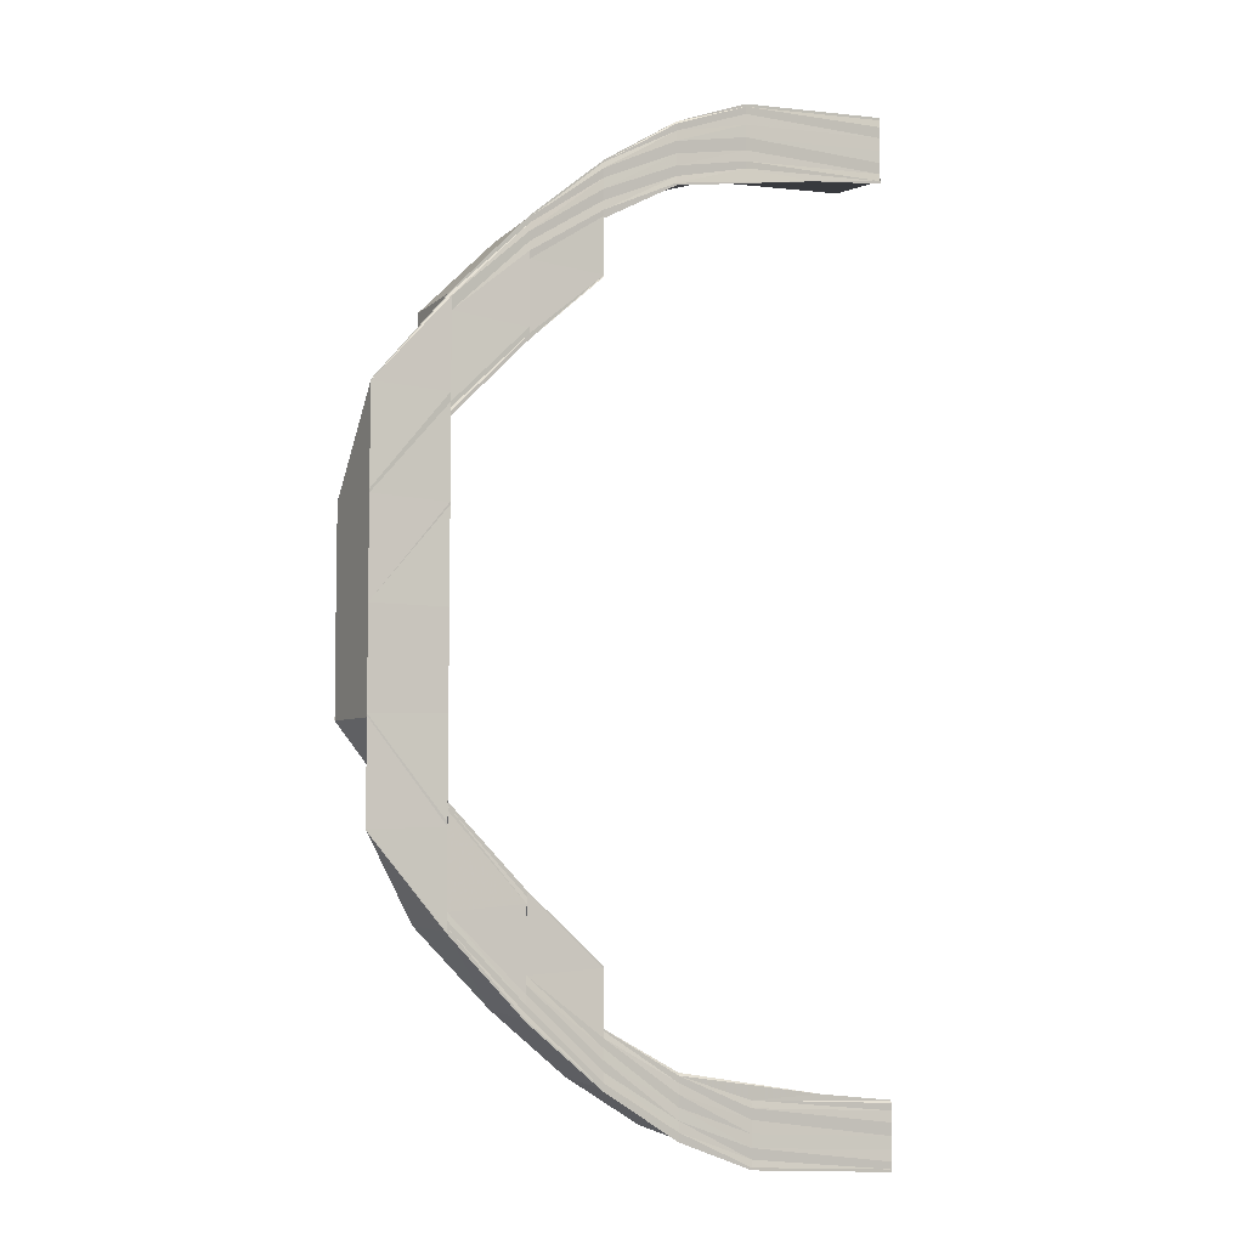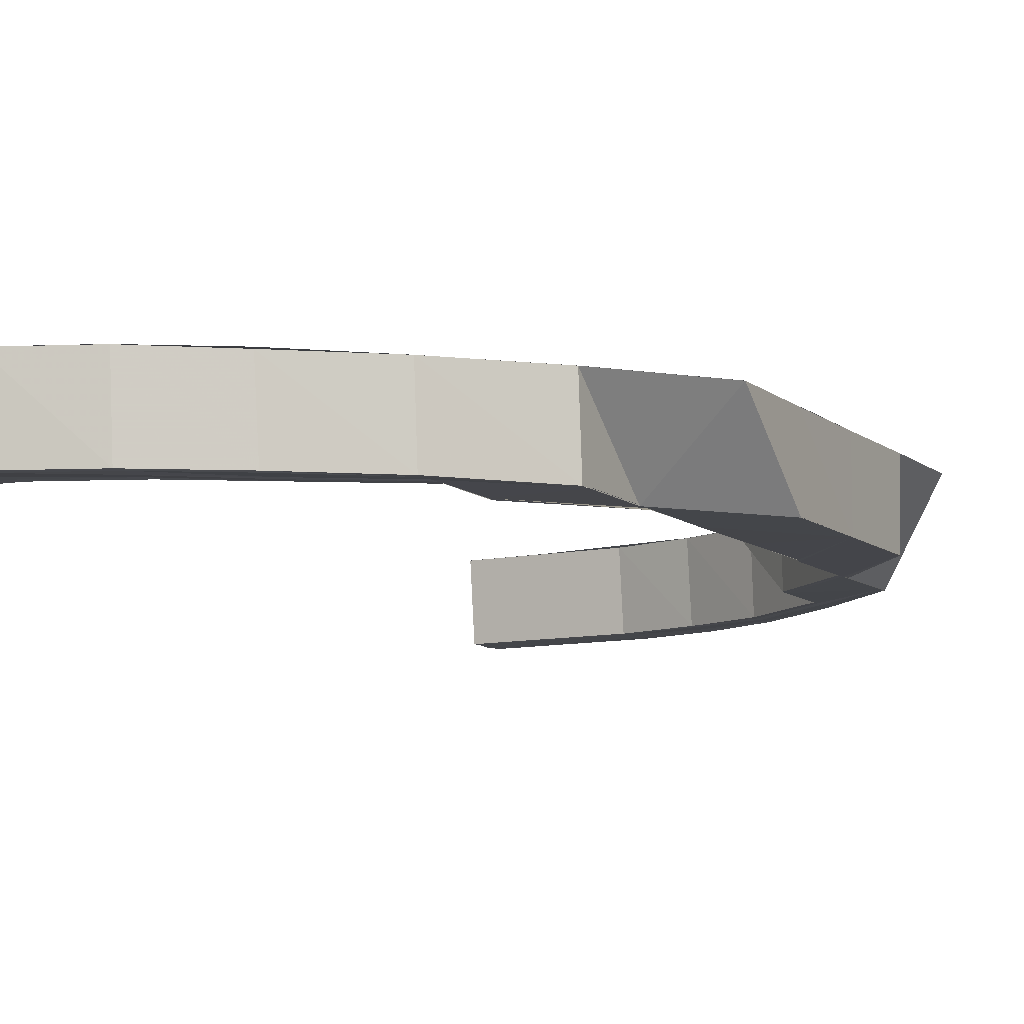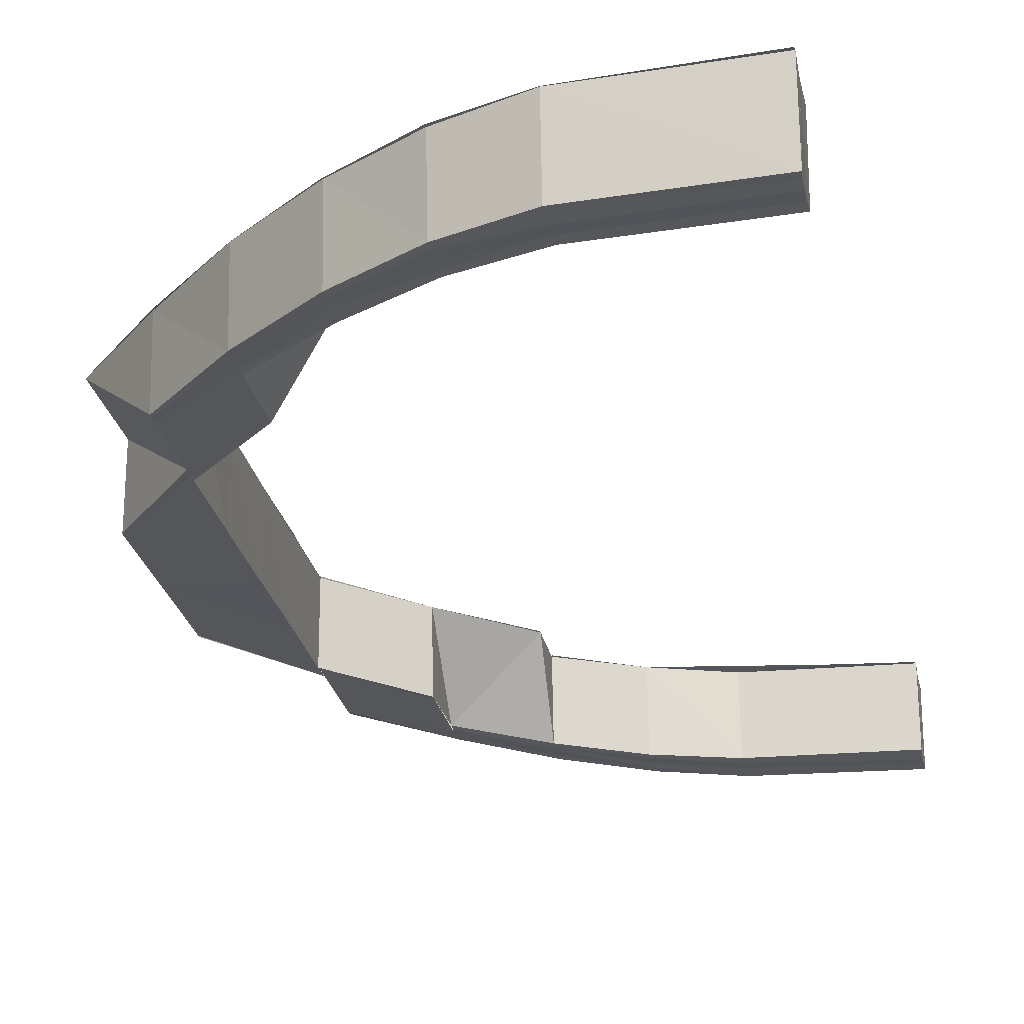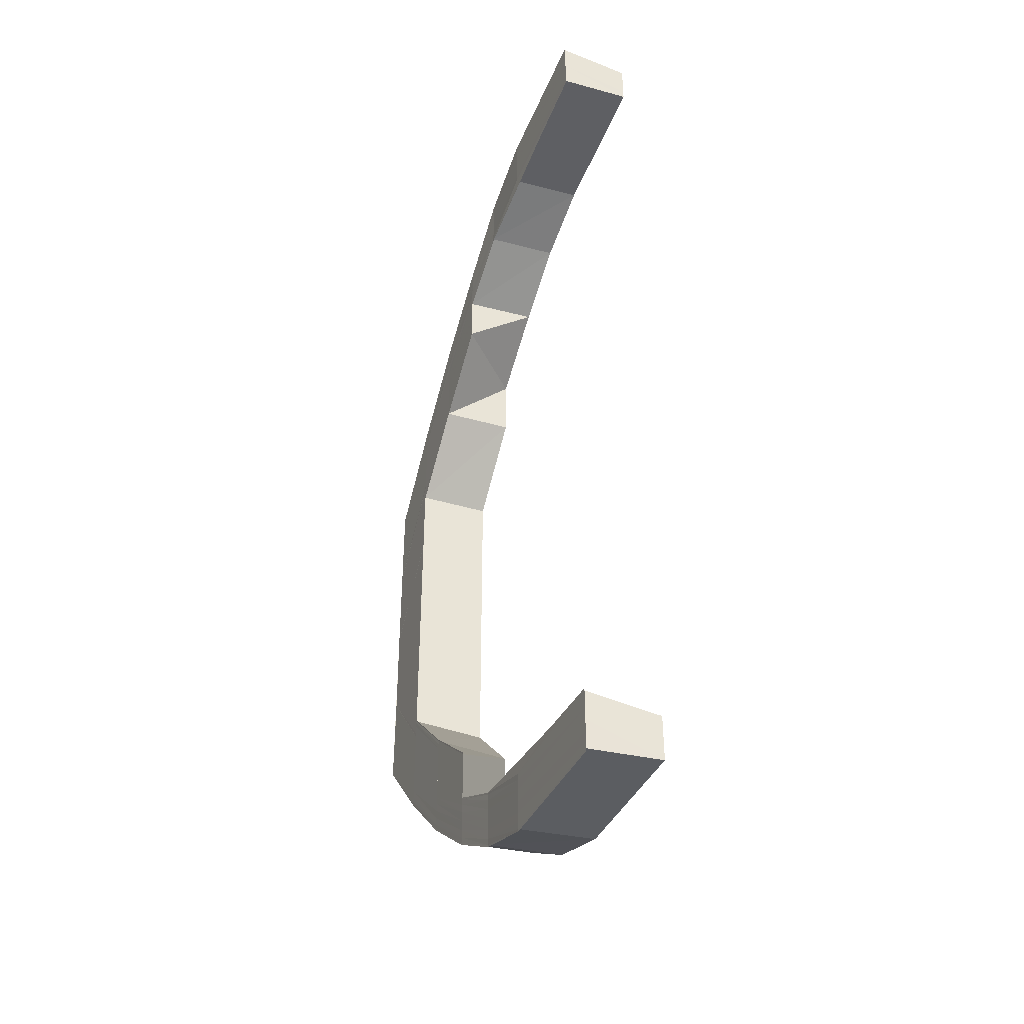
<metadata>
{"format":"obj","ext":"obj","renderer":"f3d","projection":"perspective","resolution":1024,"background":"white","views":[{"elev":-6.2,"azim":152.0,"up":"+Z"},{"elev":-9.2,"azim":26.9,"up":"+Y"},{"elev":-25.2,"azim":-168.9,"up":"+Y"},{"elev":-42.0,"azim":-111.7,"up":"+Z"}]}
</metadata>
<code>
o 14643
v 2212 1876 7.778
v 2212 1876 7.779
v 2212 1876 7.778
v 2212 1876 7.78
v 2212 1876 7.778
v 2212 1876 7.78
v 2212 1876 7.78
v 2212 1876 7.783
v 2212 1876 7.783
v 2212 1876 7.779
v 2212 1876 7.78
v 2212 1876 7.784
v 2212 1876 7.783
v 2212 1876 7.789
v 2212 1876 7.789
v 2212 1876 7.783
v 2212 1876 7.783
v 2212 1876 7.78
v 2212 1876 7.78
v 2212 1876 7.779
v 2212 1876 7.783
v 2212 1876 7.784
v 2212 1876 7.789
v 2212 1876 7.79
v 2212 1876 7.79
v 2212 1876 7.798
v 2212 1876 7.798
v 2212 1876 7.808
v 2212 1876 7.808
v 2212 1876 7.798
v 2212 1876 7.808
v 2212 1876 7.809
v 2212 1876 7.799
v 2212 1876 7.81
v 2212 1876 7.798
v 2212 1876 7.789
v 2212 1876 7.808
v 2212 1876 7.798
v 2212 1876 7.798
v 2212 1876 7.789
v 2212 1876 7.789
v 2212 1876 7.808
v 2212 1876 7.808
v 2212 1876 7.798
v 2212 1876 7.798
v 2212 1876 7.819
v 2212 1876 7.819
v 2212 1876 7.808
v 2212 1876 7.808
v 2212 1876 7.82
v 2212 1876 7.819
v 2212 1876 7.832
v 2212 1876 7.819
v 2212 1876 7.832
v 2212 1876 7.82
v 2212 1876 7.833
v 2212 1876 7.845
v 2212 1876 7.845
v 2212 1876 7.857
v 2212 1876 7.857
v 2212 1876 7.857
v 2212 1876 7.869
v 2212 1876 7.869
v 2212 1876 7.858
v 2212 1876 7.87
v 2212 1876 7.858
v 2212 1876 7.87
v 2212 1876 7.858
v 2212 1876 7.882
v 2212 1876 7.882
v 2212 1876 7.87
v 2212 1876 7.87
v 2212 1876 7.845
v 2212 1876 7.858
v 2212 1876 7.858
v 2212 1876 7.87
v 2212 1876 7.832
v 2212 1876 7.832
v 2212 1876 7.832
v 2212 1876 7.82
v 2212 1876 7.82
v 2212 1876 7.808
v 2212 1876 7.832
v 2212 1876 7.82
v 2212 1876 7.82
v 2212 1876 7.832
v 2212 1876 7.821
v 2212 1876 7.833
v 2212 1876 7.833
v 2212 1876 7.845
v 2212 1876 7.857
v 2212 1876 7.857
v 2212 1876 7.869
v 2212 1876 7.87
v 2212 1876 7.87
v 2212 1876 7.882
v 2212 1876 7.881
v 2212 1876 7.882
v 2212 1876 7.892
v 2212 1876 7.882
v 2212 1876 7.87
v 2212 1876 7.87
v 2212 1876 7.87
v 2212 1876 7.882
v 2212 1876 7.882
v 2212 1876 7.892
v 2212 1876 7.882
v 2212 1876 7.9
v 2212 1876 7.891
v 2212 1876 7.892
v 2212 1876 7.892
v 2212 1876 7.9
v 2212 1876 7.892
v 2212 1876 7.906
v 2212 1876 7.899
v 2212 1876 7.9
v 2212 1876 7.9
v 2212 1876 7.907
v 2212 1876 7.9
v 2212 1876 7.91
v 2212 1876 7.905
v 2212 1876 7.906
v 2212 1876 7.907
v 2212 1876 7.91
v 2212 1876 7.907
v 2212 1876 7.911
v 2212 1876 7.909
v 2212 1876 7.91
v 2212 1876 7.91
v 2212 1876 7.912
v 2212 1876 7.91
v 2212 1876 7.91
v 2212 1876 7.909
v 2212 1876 7.91
v 2212 1876 7.905
v 2212 1876 7.906
v 2212 1876 7.899
v 2212 1876 7.9
v 2212 1876 7.891
v 2212 1876 7.892
v 2212 1876 7.881
v 2212 1876 7.909
v 2212 1876 7.91
v 2212 1876 7.911
v 2212 1876 7.91
v 2212 1876 7.909
v 2212 1876 7.912
v 2212 1876 7.911
v 2212 1876 7.91
v 2212 1876 7.91
v 2212 1876 7.906
v 2212 1876 7.91
v 2212 1876 7.91
v 2212 1876 7.907
v 2212 1876 7.906
v 2212 1876 7.908
v 2212 1876 7.907
v 2212 1876 7.905
v 2212 1876 7.9
v 2212 1876 7.907
v 2212 1876 7.906
v 2212 1876 7.9
v 2212 1876 7.9
v 2212 1876 7.904
v 2212 1876 7.899
v 2212 1876 7.892
v 2212 1876 7.9
v 2212 1876 7.9
v 2212 1876 7.892
v 2212 1876 7.892
v 2212 1876 7.906
v 2212 1876 7.898
v 2212 1876 7.903
v 2212 1876 7.906
v 2212 1876 7.904
v 2212 1876 7.904
v 2212 1876 7.891
v 2212 1876 7.882
v 2212 1876 7.892
v 2212 1876 7.892
v 2212 1876 7.882
v 2212 1876 7.882
v 2212 1876 7.881
v 2212 1876 7.89
v 2212 1876 7.88
v 2212 1876 7.897
v 2212 1876 7.889
v 2212 1876 7.88
v 2212 1876 7.888
v 2212 1876 7.879
v 2212 1876 7.868
v 2212 1876 7.878
v 2212 1876 7.868
v 2212 1876 7.877
v 2212 1876 7.867
v 2212 1876 7.877
v 2212 1876 7.867
v 2212 1876 7.867
v 2212 1876 7.877
v 2212 1876 7.867
v 2212 1876 7.886
v 2212 1876 7.877
v 2212 1876 7.877
v 2212 1876 7.886
v 2212 1876 7.877
v 2212 1876 7.886
v 2212 1876 7.887
v 2212 1876 7.893
v 2212 1876 7.887
v 2212 1876 7.894
v 2212 1876 7.878
v 2212 1876 7.877
v 2212 1876 7.867
v 2212 1876 7.886
v 2212 1876 7.877
v 2212 1876 7.877
v 2212 1876 7.867
v 2212 1876 7.867
v 2212 1876 7.893
v 2212 1876 7.886
v 2212 1876 7.886
v 2212 1876 7.877
v 2212 1876 7.877
v 2212 1876 7.898
v 2212 1876 7.899
v 2212 1876 7.893
v 2212 1876 7.893
v 2212 1876 7.9
v 2212 1876 7.899
v 2212 1876 7.902
v 2212 1876 7.902
v 2212 1876 7.898
v 2212 1876 7.899
v 2212 1876 7.903
v 2212 1876 7.902
v 2212 1876 7.903
v 2212 1876 7.903
v 2212 1876 7.904
v 2212 1876 7.902
v 2212 1876 7.902
v 2212 1876 7.903
v 2212 1876 7.902
v 2212 1876 7.9
v 2212 1876 7.899
v 2212 1876 7.894
v 2212 1876 7.893
v 2212 1876 7.904
v 2212 1876 7.906
v 2212 1876 7.894
v 2212 1876 7.9
v 2212 1876 7.895
v 2212 1876 7.899
v 2212 1876 7.901
v 2212 1876 7.893
v 2212 1876 7.893
v 2212 1876 7.898
v 2212 1876 7.893
v 2212 1876 7.902
v 2212 1876 7.899
v 2212 1876 7.898
v 2212 1876 7.902
v 2212 1876 7.898
v 2212 1876 7.903
v 2212 1876 7.903
v 2212 1876 7.903
v 2212 1876 7.902
v 2212 1876 7.902
v 2212 1876 7.903
v 2212 1876 7.902
v 2212 1876 7.906
v 2212 1876 7.904
v 2212 1876 7.903
v 2212 1876 7.907
v 2212 1876 7.9
v 2212 1876 7.909
v 2212 1876 7.91
v 2212 1876 7.906
v 2212 1876 7.908
v 2212 1876 7.909
v 2212 1876 7.907
v 2212 1876 7.909
v 2212 1876 7.901
v 2212 1876 7.894
v 2212 1876 7.903
v 2212 1876 7.895
v 2212 1876 7.888
v 2212 1876 7.897
v 2212 1876 7.889
v 2212 1876 7.904
v 2212 1876 7.905
v 2212 1876 7.898
v 2212 1876 7.899
v 2212 1876 7.89
v 2212 1876 7.891
v 2212 1876 7.88
v 2212 1876 7.879
v 2212 1876 7.88
v 2212 1876 7.881
v 2212 1876 7.868
v 2212 1876 7.868
v 2212 1876 7.878
v 2212 1876 7.868
v 2212 1876 7.867
v 2212 1876 7.856
v 2212 1876 7.868
v 2212 1876 7.878
v 2212 1876 7.856
v 2212 1876 7.833
v 2212 1876 7.833
v 2212 1876 7.822
v 2212 1876 7.822
v 2212 1876 7.822
v 2212 1876 7.812
v 2212 1876 7.823
v 2212 1876 7.822
v 2212 1876 7.813
v 2212 1876 7.812
v 2212 1876 7.812
v 2212 1876 7.803
v 2212 1876 7.813
v 2212 1876 7.812
v 2212 1876 7.804
v 2212 1876 7.803
v 2212 1876 7.803
v 2212 1876 7.803
v 2212 1876 7.796
v 2212 1876 7.795
v 2212 1876 7.803
v 2212 1876 7.79
v 2212 1876 7.791
v 2212 1876 7.787
v 2212 1876 7.787
v 2212 1876 7.785
v 2212 1876 7.786
v 2212 1876 7.787
v 2212 1876 7.788
v 2212 1876 7.787
v 2212 1876 7.786
v 2212 1876 7.787
v 2212 1876 7.787
v 2212 1876 7.791
v 2212 1876 7.791
v 2212 1876 7.788
v 2212 1876 7.787
v 2212 1876 7.79
v 2212 1876 7.791
v 2212 1876 7.796
v 2212 1876 7.796
v 2212 1876 7.791
v 2212 1876 7.791
v 2212 1876 7.795
v 2212 1876 7.796
v 2212 1876 7.789
v 2212 1876 7.794
v 2212 1876 7.802
v 2212 1876 7.803
v 2212 1876 7.795
v 2212 1876 7.79
v 2212 1876 7.787
v 2212 1876 7.801
v 2212 1876 7.793
v 2212 1876 7.81
v 2212 1876 7.811
v 2212 1876 7.822
v 2212 1876 7.822
v 2212 1876 7.812
v 2212 1876 7.809
v 2212 1876 7.799
v 2212 1876 7.798
v 2212 1876 7.808
v 2212 1876 7.808
v 2212 1876 7.819
v 2212 1876 7.819
v 2212 1876 7.808
v 2212 1876 7.808
v 2212 1876 7.808
v 2212 1876 7.798
v 2212 1876 7.798
v 2212 1876 7.808
v 2212 1876 7.798
v 2212 1876 7.798
v 2212 1876 7.798
v 2212 1876 7.789
v 2212 1876 7.789
v 2212 1876 7.798
v 2212 1876 7.789
v 2212 1876 7.789
v 2212 1876 7.79
v 2212 1876 7.783
v 2212 1876 7.783
v 2212 1876 7.789
v 2212 1876 7.783
v 2212 1876 7.783
v 2212 1876 7.784
v 2212 1876 7.78
v 2212 1876 7.779
v 2212 1876 7.783
v 2212 1876 7.779
v 2212 1876 7.78
v 2212 1876 7.78
v 2212 1876 7.779
v 2212 1876 7.778
v 2212 1876 7.778
v 2212 1876 7.779
v 2212 1876 7.778
v 2212 1876 7.782
v 2212 1876 7.781
v 2212 1876 7.786
v 2212 1876 7.781
v 2212 1876 7.782
v 2212 1876 7.779
v 2212 1876 7.78
v 2212 1876 7.784
v 2212 1876 7.79
v 2212 1876 7.791
v 2212 1876 7.787
v 2212 1876 7.784
v 2212 1876 7.782
v 2212 1876 7.785
v 2212 1876 7.784
v 2212 1876 7.785
v 2212 1876 7.784
v 2212 1876 7.785
v 2212 1876 7.786
v 2212 1876 7.787
v 2212 1876 7.787
v 2212 1876 7.788
v 2212 1876 7.787
v 2212 1876 7.786
v 2212 1876 7.785
v 2212 1876 7.787
v 2212 1876 7.791
v 2212 1876 7.784
v 2212 1876 7.787
v 2212 1876 7.788
v 2212 1876 7.791
v 2212 1876 7.788
v 2212 1876 7.785
v 2212 1876 7.782
v 2212 1876 7.785
v 2212 1876 7.784
v 2212 1876 7.782
v 2212 1876 7.781
v 2212 1876 7.779
v 2212 1876 7.778
v 2212 1876 7.784
v 2212 1876 7.781
v 2212 1876 7.79
v 2212 1876 7.796
v 2212 1876 7.791
v 2212 1876 7.791
v 2212 1876 7.796
v 2212 1876 7.791
v 2212 1876 7.789
v 2212 1876 7.795
v 2212 1876 7.787
v 2212 1876 7.794
v 2212 1876 7.803
v 2212 1876 7.802
v 2212 1876 7.803
v 2212 1876 7.812
v 2212 1876 7.793
v 2212 1876 7.801
v 2212 1876 7.803
v 2212 1876 7.804
v 2212 1876 7.813
v 2212 1876 7.804
v 2212 1876 7.822
v 2212 1876 7.812
v 2212 1876 7.812
v 2212 1876 7.813
v 2212 1876 7.823
v 2212 1876 7.813
v 2212 1876 7.822
v 2212 1876 7.811
v 2212 1876 7.822
v 2212 1876 7.791
v 2212 1876 7.786
v 2212 1876 7.782
v 2212 1876 7.779
v 2212 1876 7.778
v 2212 1876 7.812
v 2212 1876 7.822
v 2212 1876 7.812
f 1 2 3
f 2 4 5
f 6 7 5
f 8 9 7
f 10 8 11
f 12 13 7
f 14 15 13
f 16 14 17
f 6 12 18
f 18 19 20
f 21 22 19
f 23 24 22
f 12 25 21
f 26 27 24
f 28 29 27
f 25 30 23
f 30 31 26
f 32 31 30
f 33 32 30
f 33 30 25
f 34 32 33
f 30 35 36
f 31 37 35
f 25 36 13
f 38 39 36
f 40 38 41
f 42 43 35
f 44 42 45
f 46 47 37
f 48 46 49
f 50 51 37
f 50 52 53
f 54 52 50
f 55 54 50
f 56 54 55
f 56 57 54
f 58 57 56
f 58 59 57
f 59 60 57
f 60 61 57
f 60 62 61
f 62 63 61
f 61 63 64
f 63 65 64
f 64 65 66
f 65 67 68
f 69 70 67
f 71 69 72
f 57 66 73
f 66 74 73
f 75 76 74
f 57 73 77
f 78 57 77
f 78 79 80
f 53 78 81
f 53 81 82
f 77 83 84
f 85 86 84
f 84 83 87
f 83 88 87
f 83 73 88
f 88 73 89
f 73 90 89
f 73 91 90
f 92 91 73
f 92 93 91
f 94 93 92
f 74 94 92
f 95 94 74
f 96 97 94
f 76 98 94
f 98 99 97
f 98 100 101
f 102 98 103
f 104 99 105
f 99 106 107
f 99 108 109
f 110 108 111
f 108 112 113
f 108 114 115
f 116 114 117
f 114 118 119
f 114 120 121
f 122 120 123
f 120 124 125
f 120 126 127
f 128 126 129
f 126 130 131
f 126 132 133
f 134 133 135
f 136 135 137
f 138 137 139
f 140 139 141
f 142 143 134
f 143 144 145
f 146 143 142
f 147 148 145
f 149 147 150
f 142 145 151
f 152 153 151
f 154 152 155
f 156 146 142
f 157 146 156
f 156 142 158
f 158 142 136
f 158 151 159
f 160 161 159
f 162 160 163
f 164 156 158
f 165 158 138
f 164 158 165
f 165 159 166
f 167 168 166
f 169 167 170
f 171 156 164
f 171 157 156
f 172 164 165
f 173 171 164
f 173 164 172
f 174 157 171
f 175 174 171
f 175 171 173
f 176 174 175
f 172 165 177
f 177 165 140
f 177 166 178
f 179 180 178
f 181 179 182
f 183 178 67
f 183 177 96
f 65 183 95
f 184 177 183
f 184 172 177
f 185 184 183
f 186 172 184
f 187 184 185
f 187 186 184
f 188 187 185
f 186 173 172
f 189 187 188
f 190 189 188
f 190 188 62
f 191 190 62
f 192 190 191
f 193 192 191
f 194 192 193
f 195 196 193
f 197 196 198
f 196 199 200
f 196 201 192
f 202 201 203
f 201 204 205
f 206 207 192
f 201 208 207
f 209 210 206
f 211 209 194
f 211 212 213
f 209 214 212
f 215 216 213
f 217 215 218
f 210 219 214
f 220 221 212
f 222 220 223
f 224 225 219
f 226 224 227
f 228 229 219
f 230 231 229
f 232 230 233
f 234 235 229
f 236 237 235
f 238 237 235
f 239 236 240
f 241 238 242
f 243 241 244
f 245 243 246
f 247 248 234
f 246 249 207
f 207 249 189
f 244 250 249
f 249 251 189
f 189 251 187
f 249 250 251
f 251 186 187
f 208 252 249
f 251 253 186
f 250 253 251
f 253 173 186
f 253 175 173
f 254 252 255
f 252 256 257
f 252 258 250
f 259 258 260
f 258 261 262
f 250 263 253
f 263 175 253
f 242 263 250
f 263 176 175
f 264 176 263
f 258 265 263
f 266 265 267
f 265 268 269
f 238 265 157
f 270 238 157
f 270 271 272
f 273 270 157
f 273 270 247
f 247 272 274
f 275 273 157
f 276 275 157
f 126 276 157
f 275 273 277
f 276 275 278
f 279 276 278
f 277 280 247
f 278 281 277
f 277 247 282
f 282 247 228
f 282 274 283
f 284 277 282
f 278 277 284
f 284 282 285
f 285 282 210
f 285 210 209
f 286 285 209
f 287 285 286
f 287 284 285
f 288 287 286
f 289 278 284
f 289 284 287
f 127 278 289
f 290 279 289
f 291 289 287
f 291 287 288
f 121 289 291
f 292 290 291
f 293 291 288
f 115 291 293
f 294 292 293
f 293 288 295
f 295 288 296
f 297 293 295
f 298 294 297
f 109 293 297
f 295 296 299
f 299 296 300
f 296 301 302
f 300 303 304
f 305 306 303
f 307 300 304
f 307 304 58
f 90 307 58
f 90 58 308
f 309 90 308
f 309 308 310
f 311 309 310
f 311 312 313
f 314 315 313
f 316 314 317
f 318 313 319
f 320 321 319
f 322 320 323
f 324 318 325
f 324 325 326
f 327 328 326
f 329 327 330
f 331 329 332
f 333 331 334
f 335 336 334
f 336 337 338
f 339 340 338
f 341 342 340
f 343 341 344
f 345 346 340
f 347 348 346
f 349 347 350
f 351 352 346
f 353 354 345
f 354 355 351
f 355 356 357
f 354 357 358
f 353 358 359
f 360 355 354
f 361 354 353
f 361 360 354
f 360 362 355
f 362 363 355
f 362 87 363
f 87 364 363
f 363 364 318
f 364 365 366
f 367 362 360
f 368 367 360
f 368 360 361
f 82 367 368
f 369 370 368
f 371 372 82
f 372 373 374
f 375 372 376
f 377 371 378
f 371 379 380
f 381 371 382
f 383 381 384
f 381 385 386
f 387 381 388
f 389 387 390
f 387 391 392
f 393 387 394
f 395 393 396
f 393 397 398
f 399 393 400
f 399 401 402
f 403 399 404
f 403 399 405
f 400 406 407
f 394 408 406
f 409 406 410
f 411 412 409
f 412 413 406
f 413 414 408
f 414 369 415
f 388 415 408
f 382 368 415
f 415 368 361
f 415 361 416
f 408 415 416
f 416 361 353
f 406 408 417
f 408 416 417
f 406 417 418
f 416 353 419
f 417 416 419
f 419 353 339
f 417 419 420
f 419 359 421
f 410 417 422
f 422 419 423
f 424 425 426
f 425 427 428
f 429 425 430
f 332 431 430
f 425 432 431
f 430 431 433
f 434 432 435
f 432 436 437
f 431 438 433
f 433 438 439
f 440 429 439
f 441 440 439
f 442 441 439
f 443 442 439
f 444 443 439
f 445 444 439
f 438 446 439
f 439 446 447
f 431 448 438
f 330 448 431
f 432 449 448
f 450 449 451
f 449 452 453
f 448 454 438
f 438 454 446
f 448 455 454
f 326 455 448
f 454 456 446
f 455 457 454
f 454 457 456
f 455 458 457
f 325 458 455
f 458 459 457
f 460 461 458
f 457 459 462
f 457 462 456
f 459 463 462
f 464 461 465
f 461 466 467
f 461 468 469
f 470 468 471
f 468 472 473
f 310 474 469
f 469 474 475
f 474 476 475
f 475 476 34
f 475 34 463
f 463 34 33
f 463 33 477
f 477 33 25
f 462 463 477
f 477 25 12
f 462 477 478
f 478 477 12
f 456 462 478
f 478 12 6
f 456 478 479
f 479 478 6
f 446 456 479
f 446 479 447
f 447 479 480
f 479 6 480
f 480 6 481
f 482 483 484

</code>
